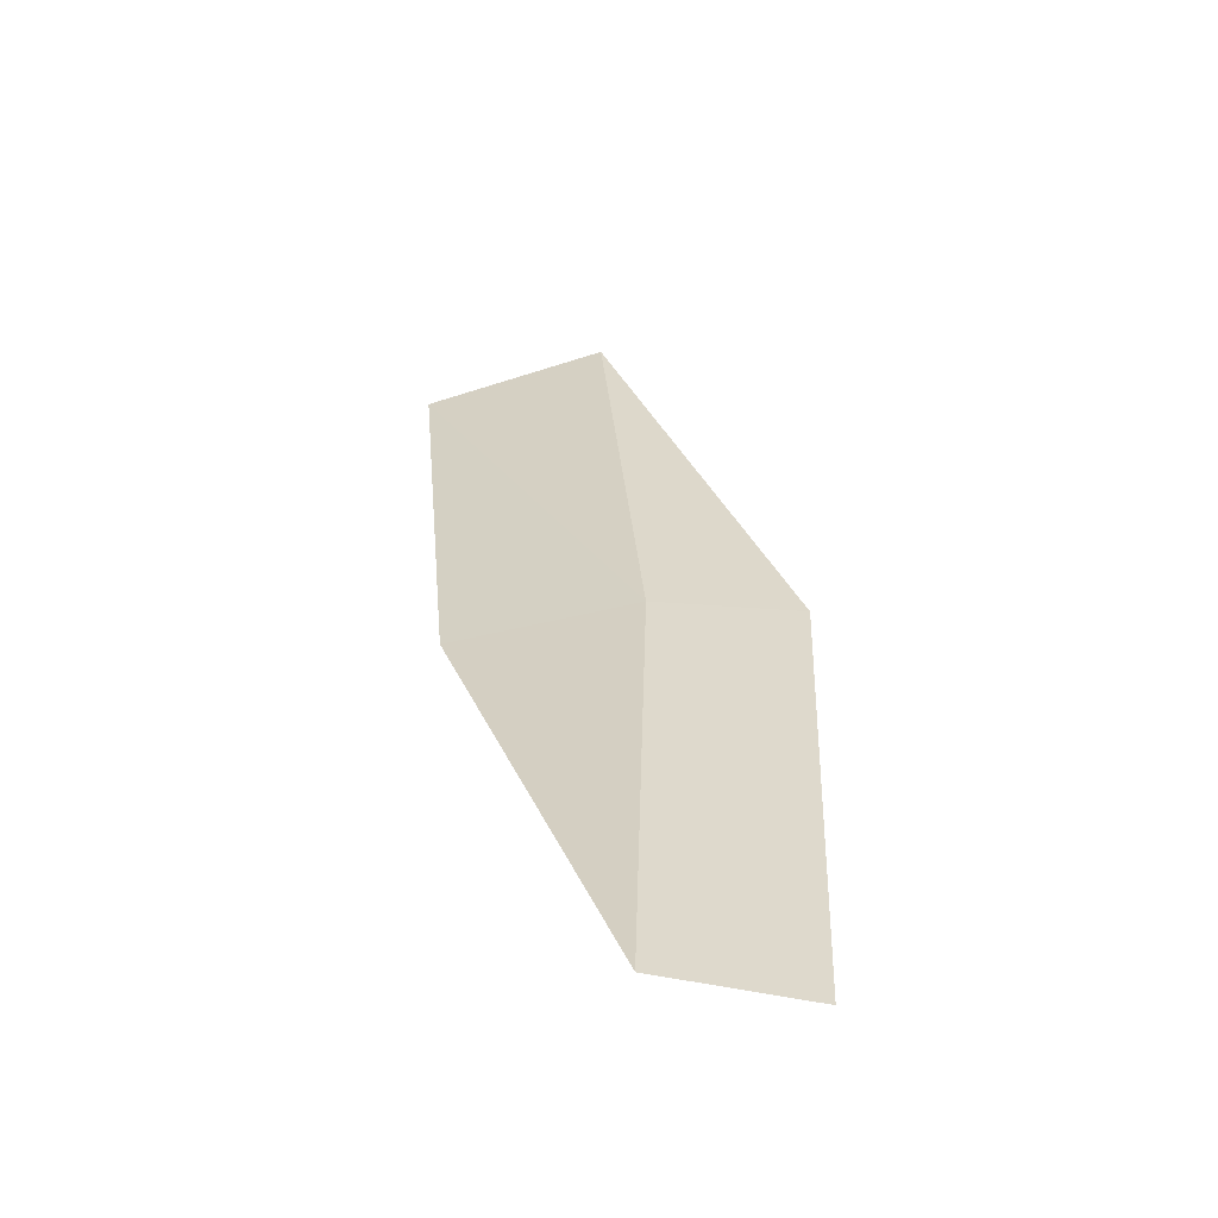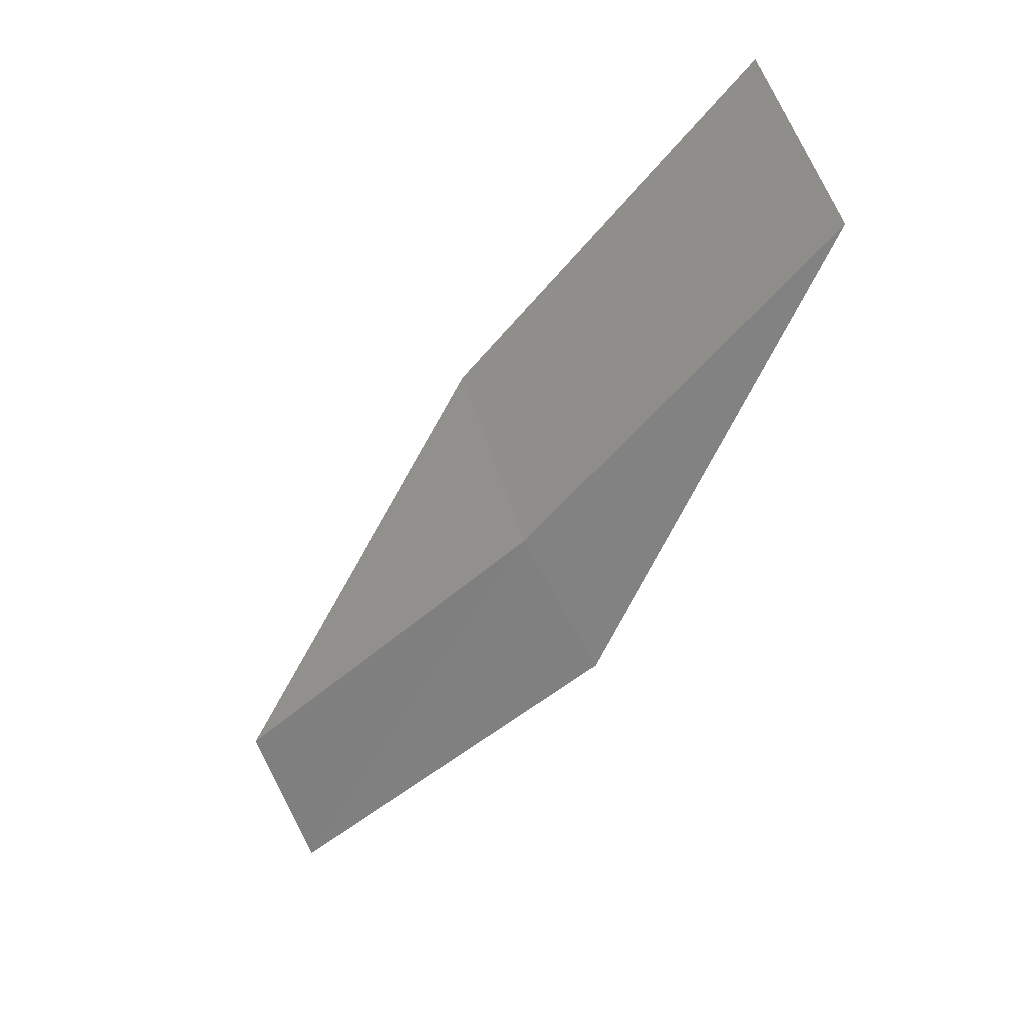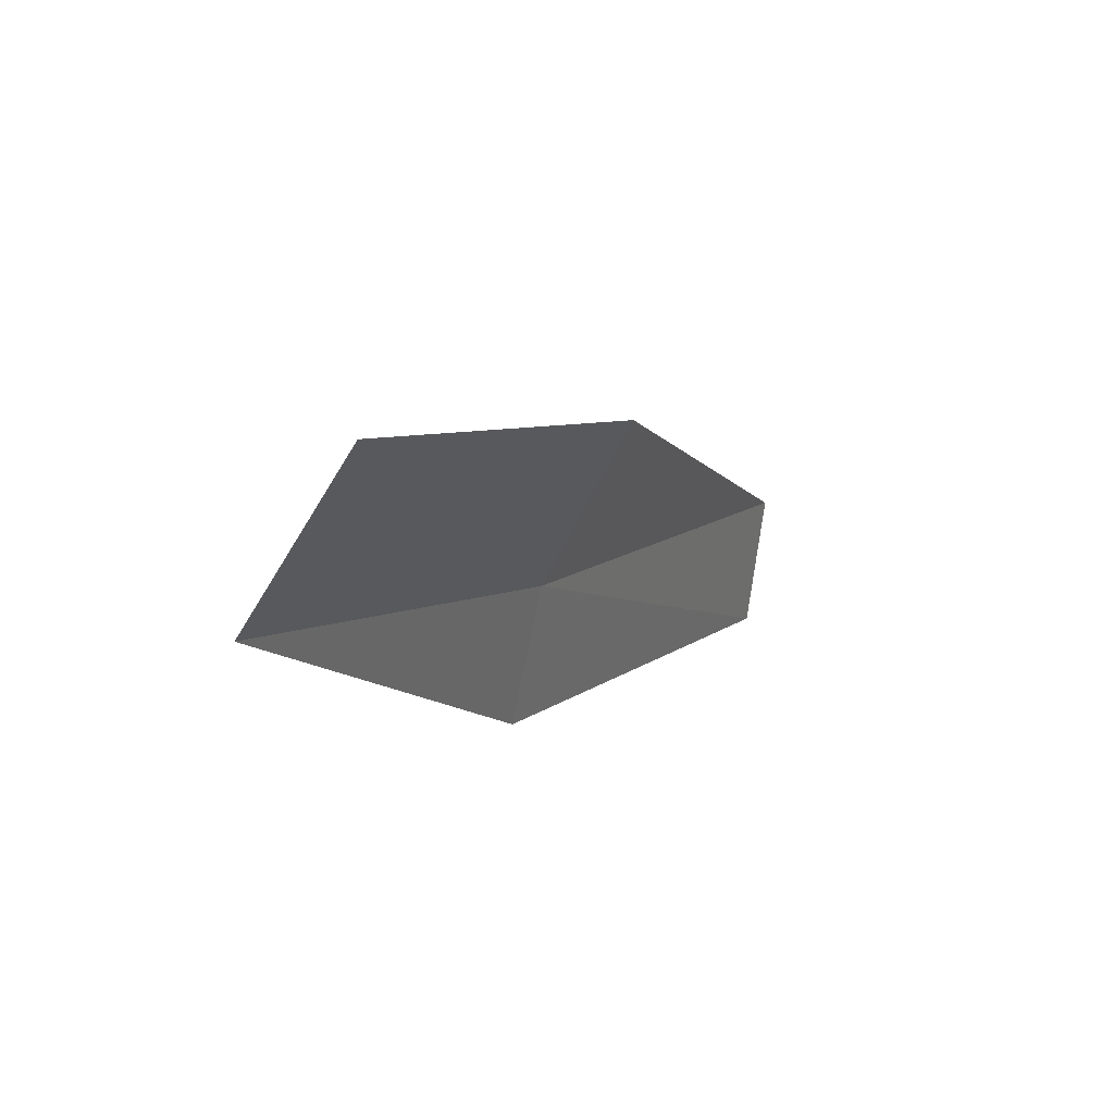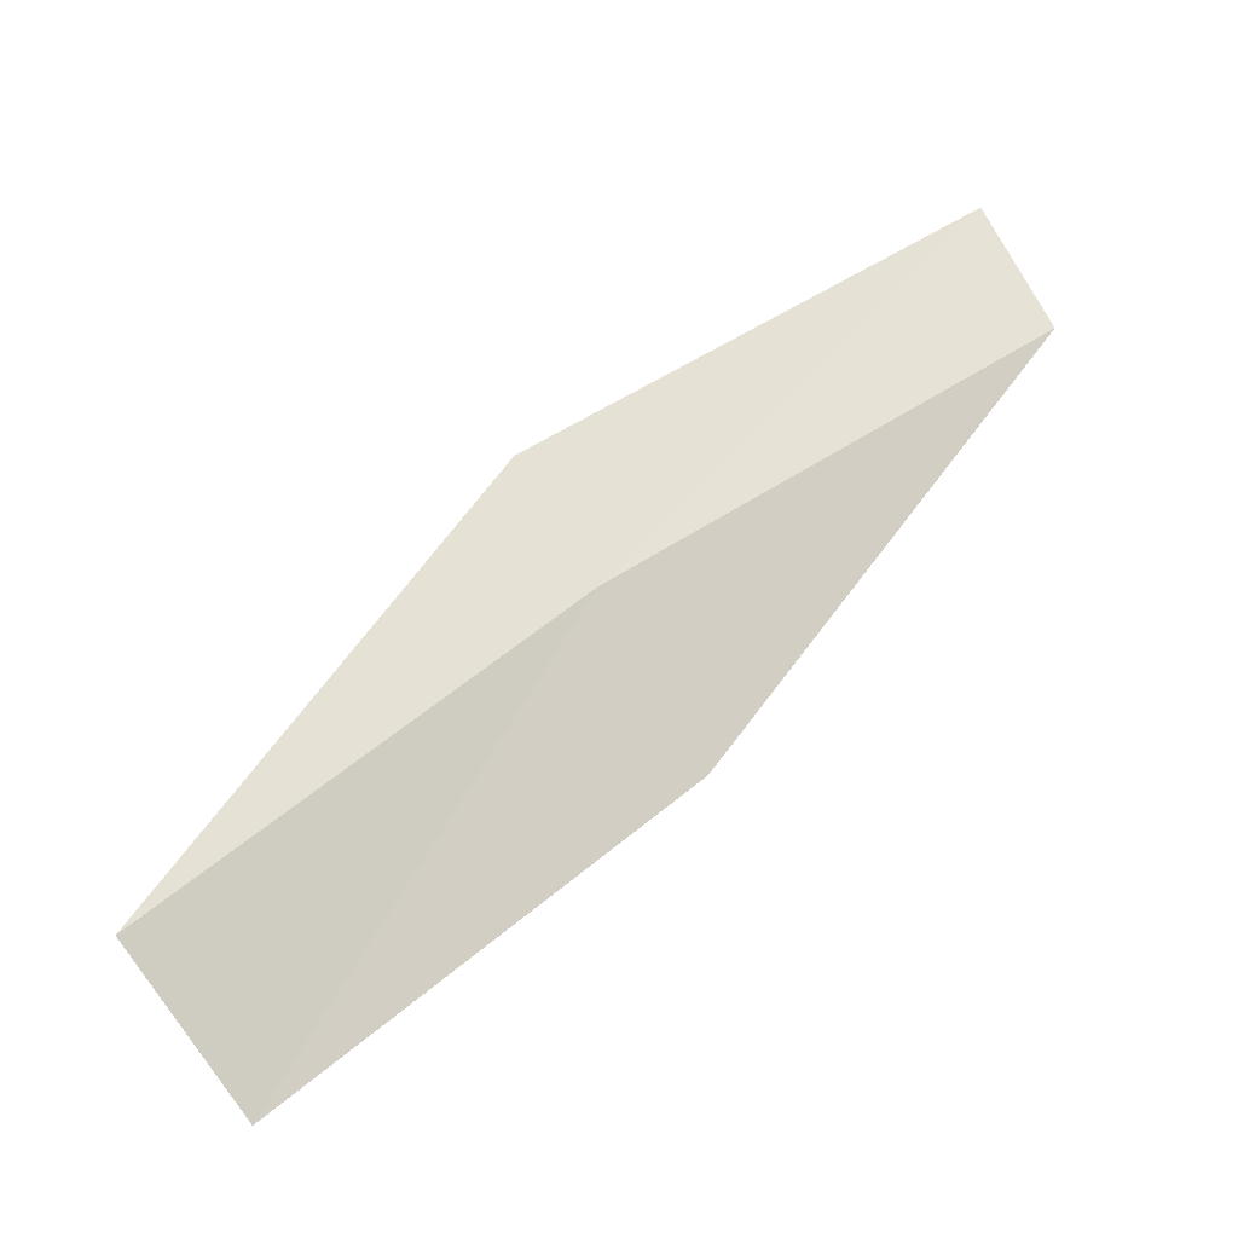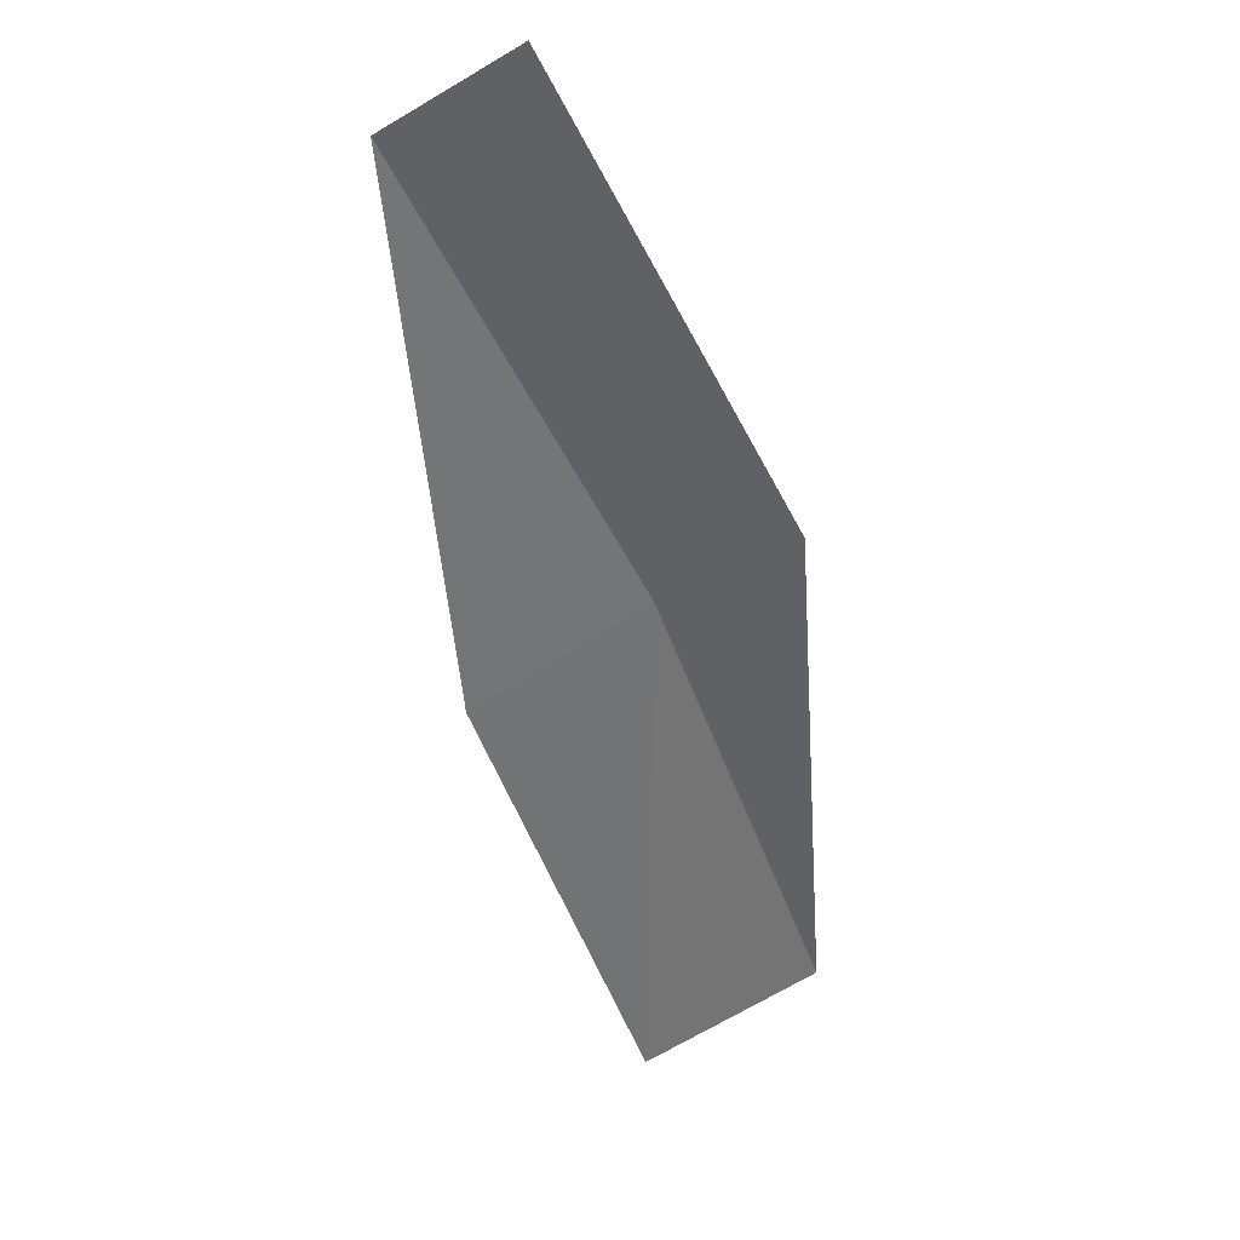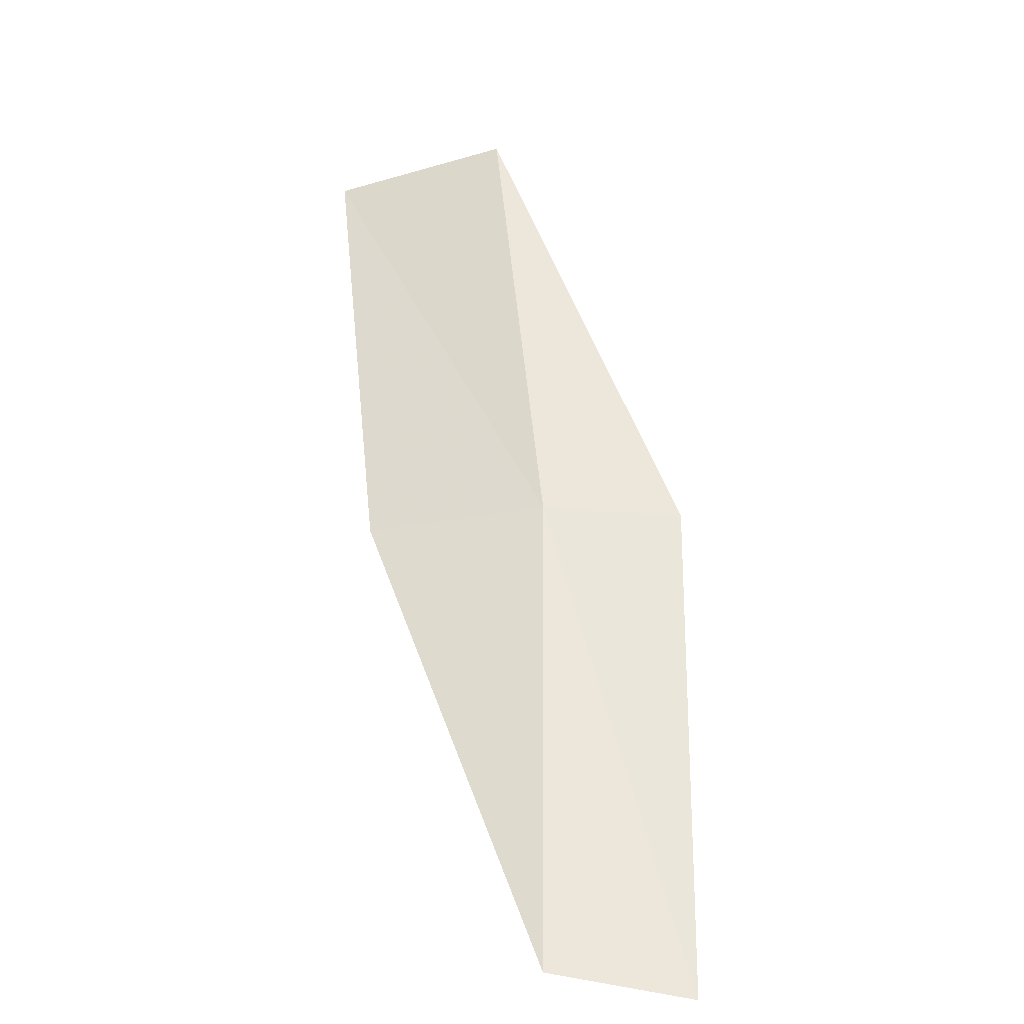
<metadata>
{"format":"obj","ext":"obj","renderer":"f3d","projection":"perspective","resolution":1024,"background":"white","views":[{"elev":21.8,"azim":-52.5,"up":"+Z"},{"elev":11.4,"azim":31.1,"up":"+Y"},{"elev":52.5,"azim":114.5,"up":"+Y"},{"elev":72.5,"azim":-177.6,"up":"+Z"},{"elev":-58.5,"azim":-28.8,"up":"+Z"},{"elev":46.9,"azim":-53.6,"up":"+Z"}]}
</metadata>
<code>
v 13.3 -19.83 14.5
v 11.35 -21.24 14.1
v 11.67 -21.84 14.04
v 13.68 -20.4 14.47
v 12.82 -19.11 14.28
v 15.06 -18.23 14.89
v 14.52 -17.57 14.62
f 1 3 2
f 1 4 3
f 1 2 5
f 1 6 4
f 1 5 7
f 1 7 6

</code>
